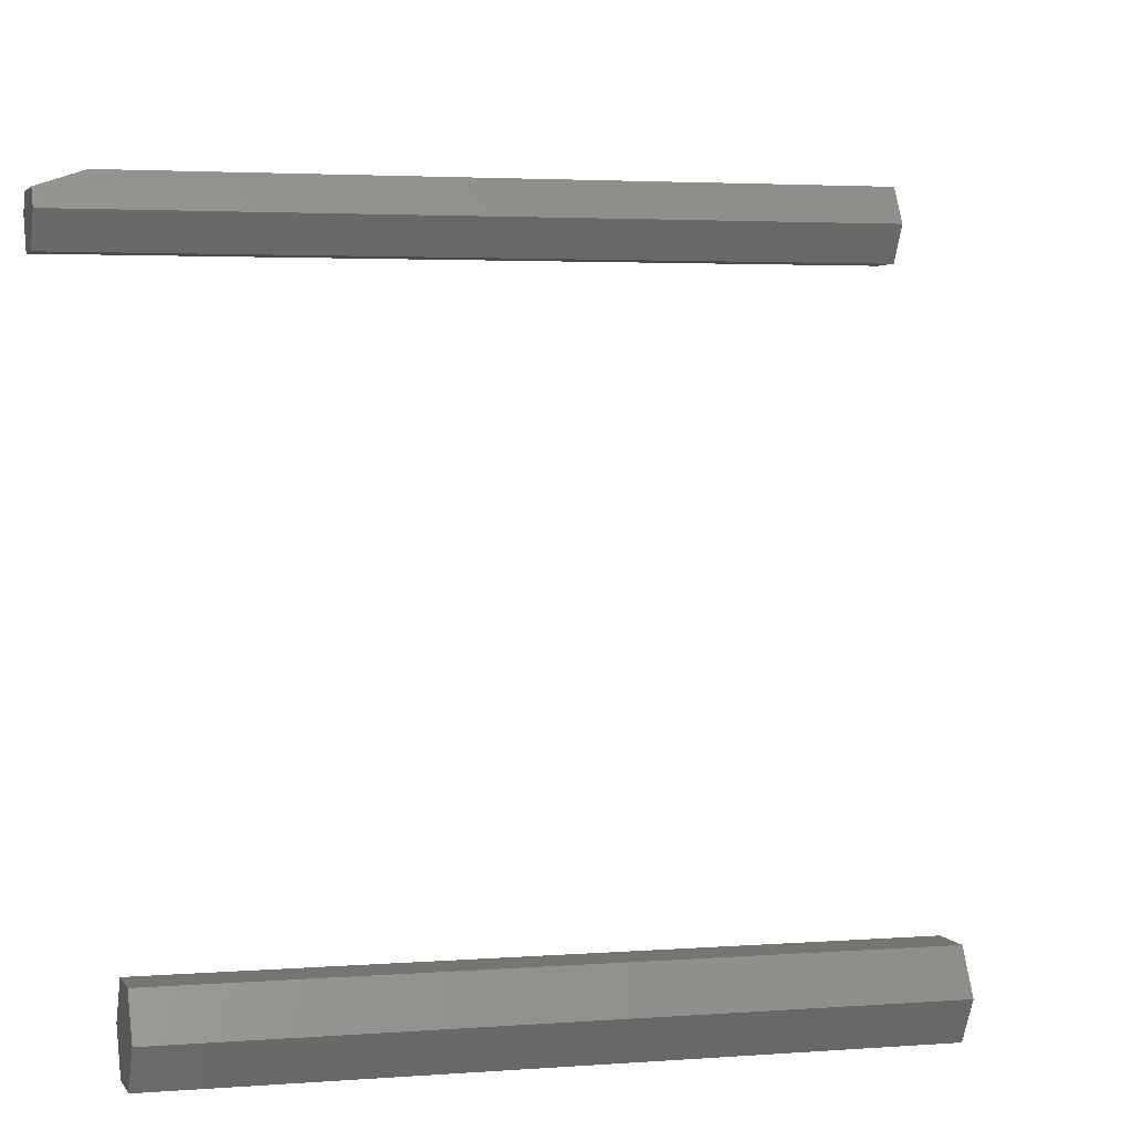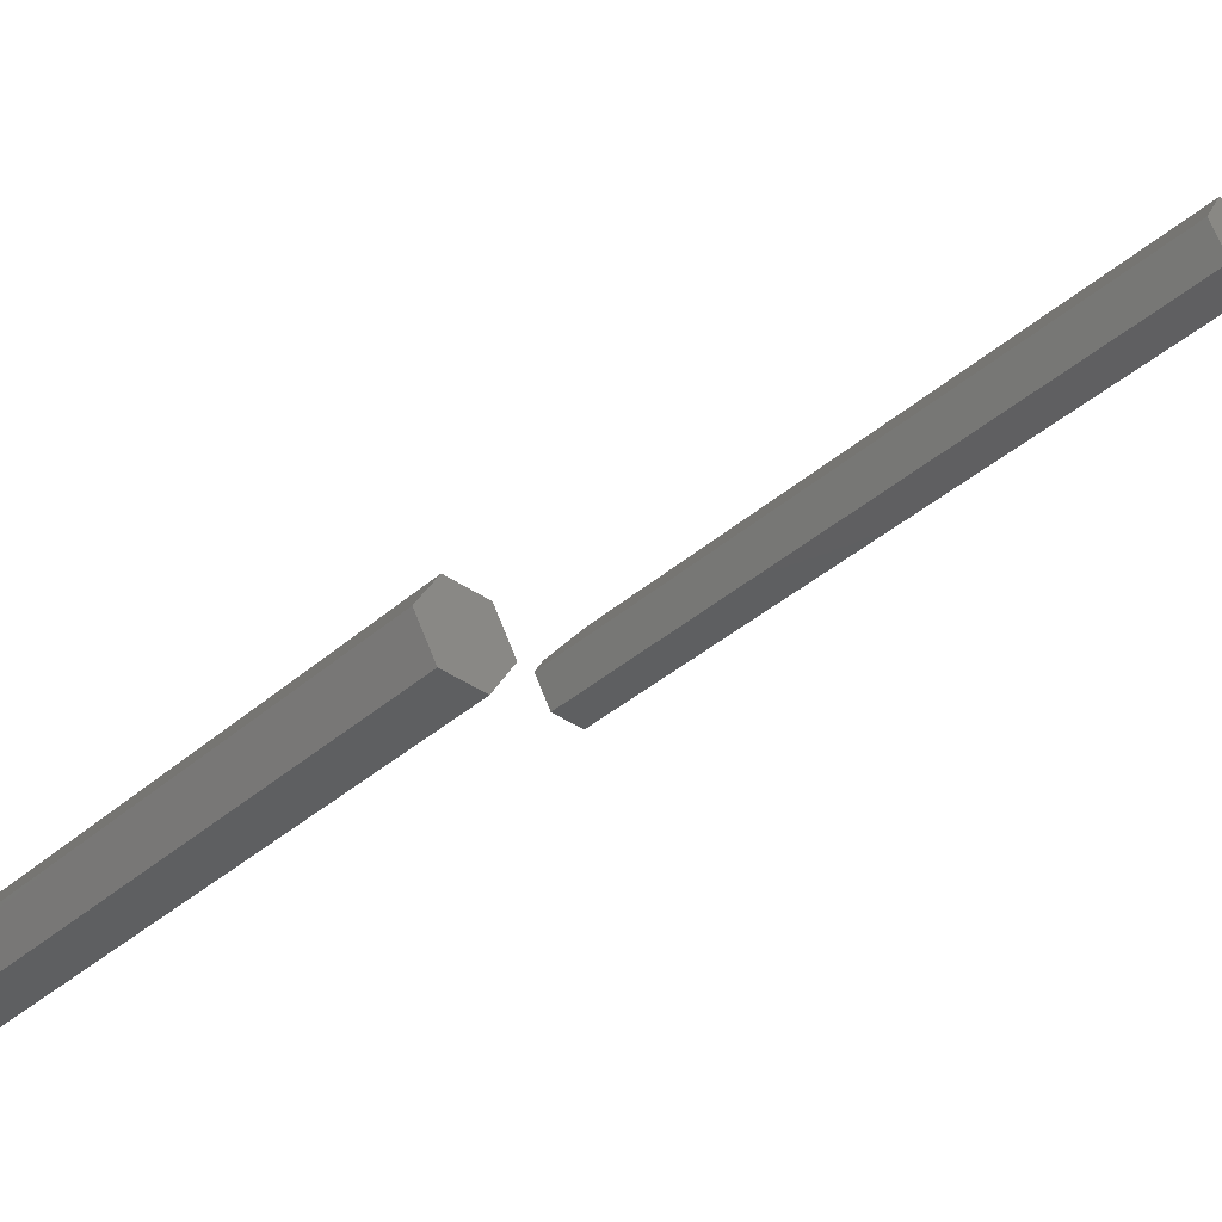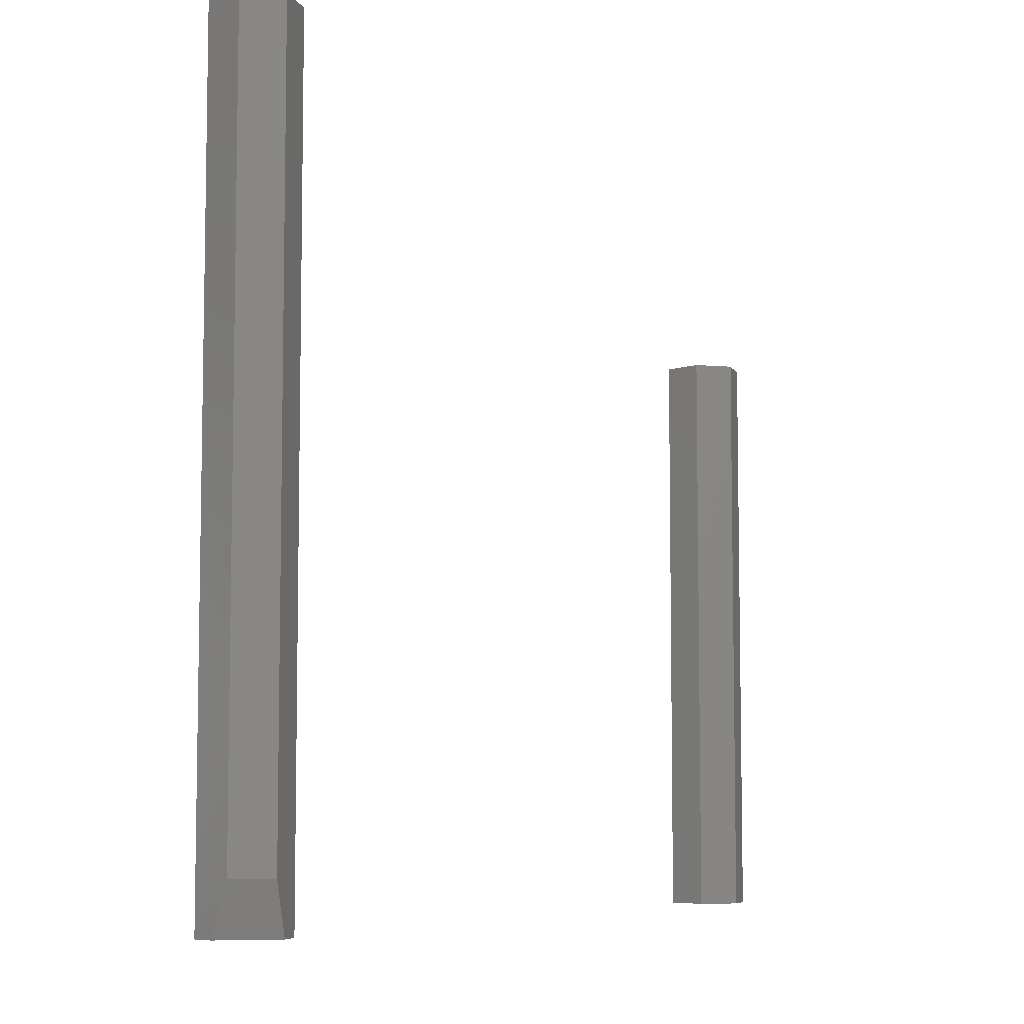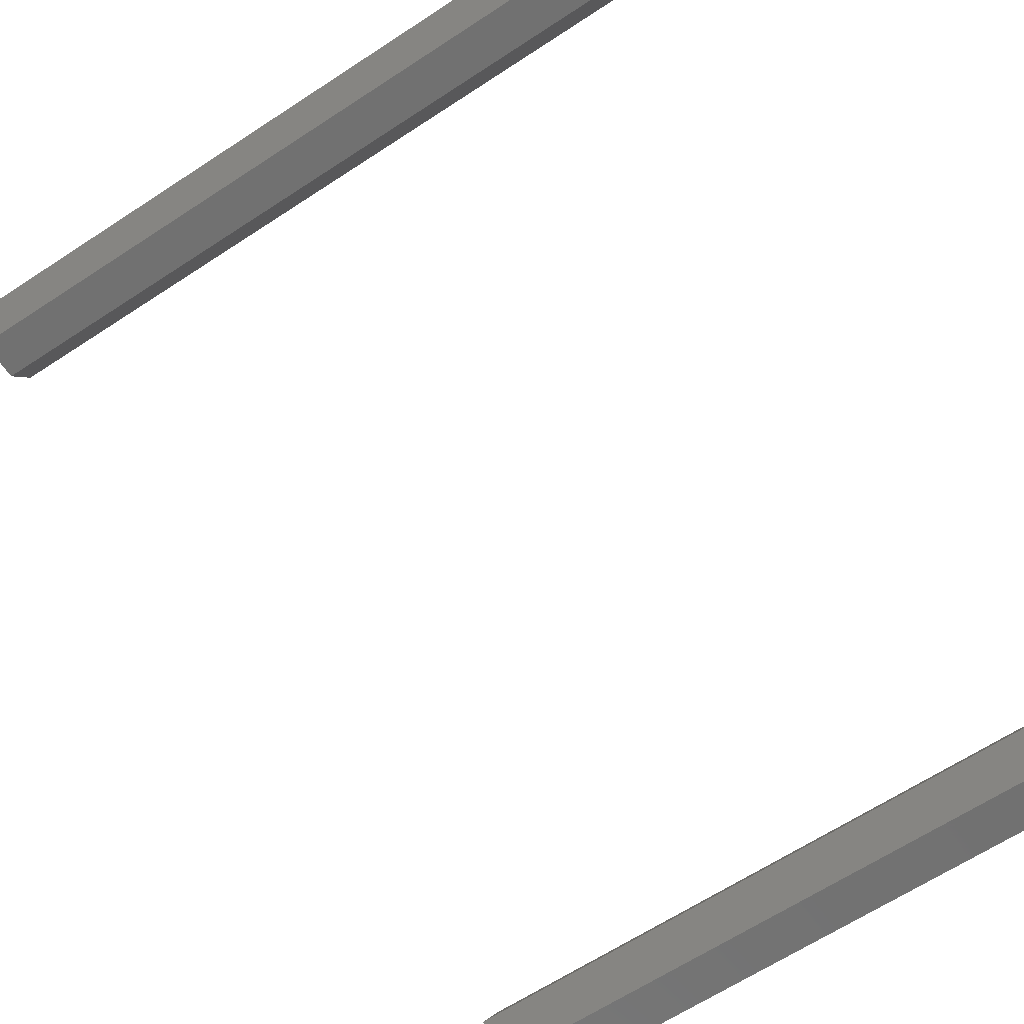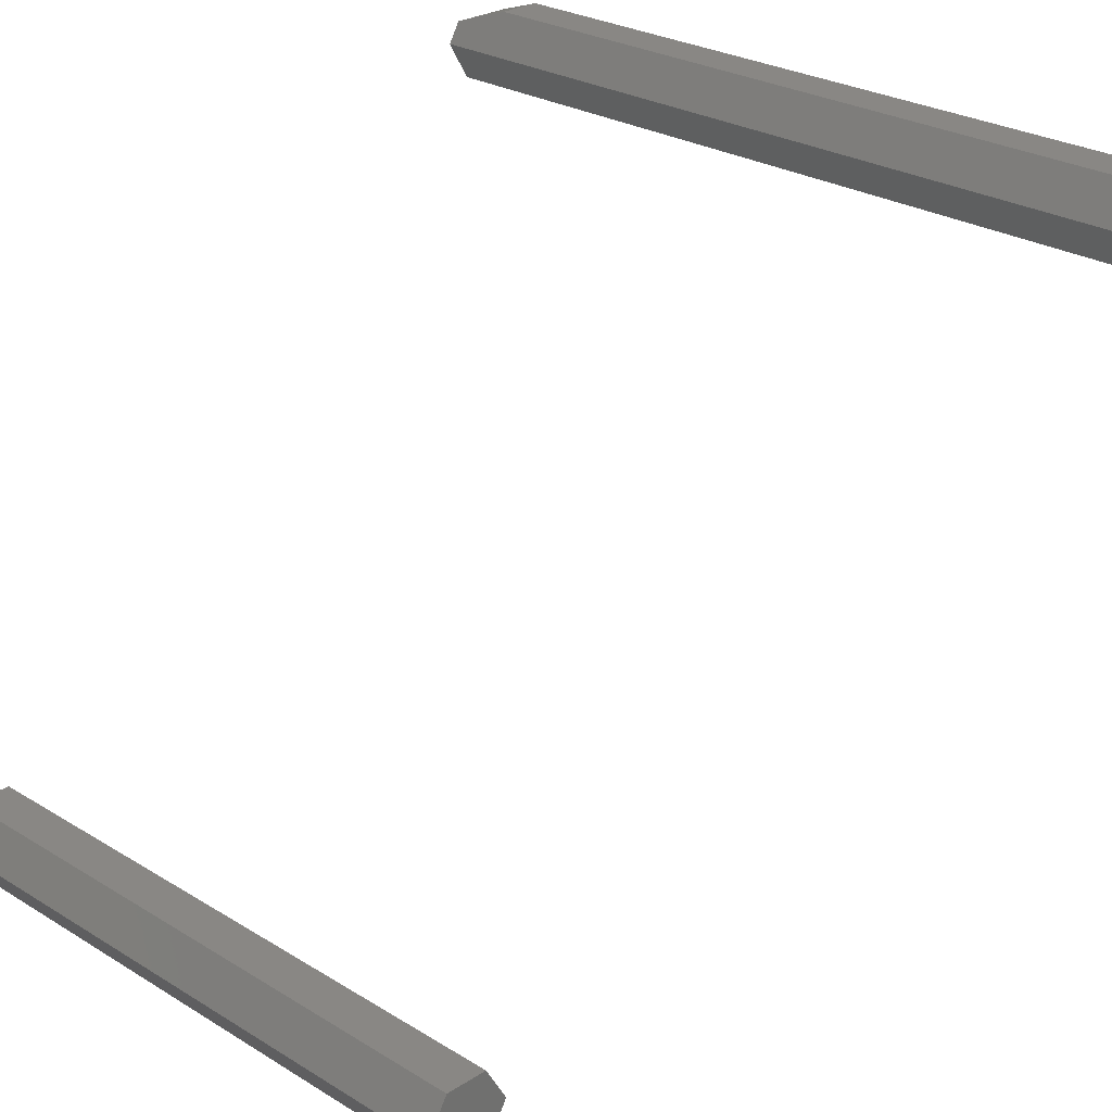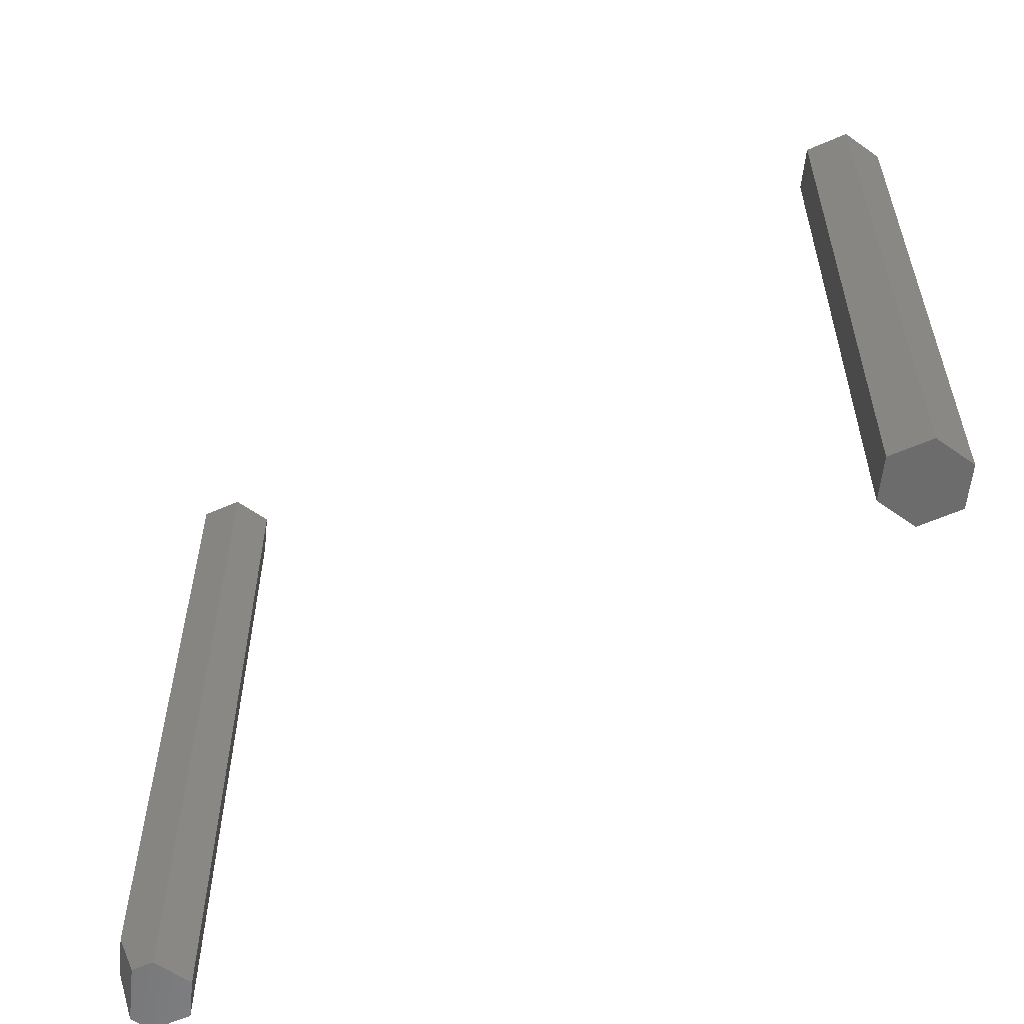
<metadata>
{"format":"stl","ext":"stl","renderer":"f3d","projection":"perspective","resolution":1024,"background":"white","views":[{"elev":2.9,"azim":-105.7,"up":"+Y"},{"elev":-38.0,"azim":-42.2,"up":"+Y"},{"elev":-6.8,"azim":165.2,"up":"+Z"},{"elev":-63.3,"azim":123.8,"up":"+Y"},{"elev":25.8,"azim":-45.5,"up":"+Y"},{"elev":-58.2,"azim":-96.0,"up":"+Z"}]}
</metadata>
<code>
# stl→obj: 26 verts, 44 faces
v -0.551 -0.5132 0.5703
v -0.5896 -0.5132 0.5703
v -0.5312 -0.5469 0.5703
v -0.6094 -0.5469 0.5703
v -0.551 -0.5806 0.5703
v -0.5896 -0.5806 0.5703
v -0.551 -0.5132 0
v -0.5312 -0.5469 0
v -0.5896 -0.5132 0
v -0.6094 -0.5469 0
v -0.551 -0.5806 0
v -0.5896 -0.5806 0
v 0.03628 0.03372 0
v 0.04688 0.01562 0
v -0.02066 0.03372 0
v -0.03125 0.01562 0
v 0.02714 -0.01809 0
v -0.01151 -0.01809 0
v -0.03125 0.01562 0.75
v -0.01151 0.04934 0.75
v -0.01151 0.04934 0.04688
v 0.02714 0.04934 0.04688
v 0.02714 0.04934 0.75
v 0.04688 0.01562 0.75
v 0.02714 -0.01809 0.75
v -0.01151 -0.01809 0.75
f 1 2 3
f 3 2 4
f 3 4 5
f 5 4 6
f 7 8 9
f 9 8 10
f 8 11 10
f 10 11 12
f 9 10 2
f 2 10 4
f 7 9 1
f 1 9 2
f 8 7 3
f 3 7 1
f 11 8 5
f 5 8 3
f 12 11 6
f 6 11 5
f 10 12 4
f 4 12 6
f 13 14 15
f 15 14 16
f 14 17 16
f 16 17 18
f 19 20 16
f 16 20 21
f 16 21 15
f 22 21 23
f 23 21 20
f 23 24 22
f 22 24 14
f 22 14 13
f 22 13 21
f 21 13 15
f 23 20 24
f 24 20 19
f 24 19 25
f 25 19 26
f 17 14 25
f 25 14 24
f 18 17 26
f 26 17 25
f 16 18 19
f 19 18 26

</code>
